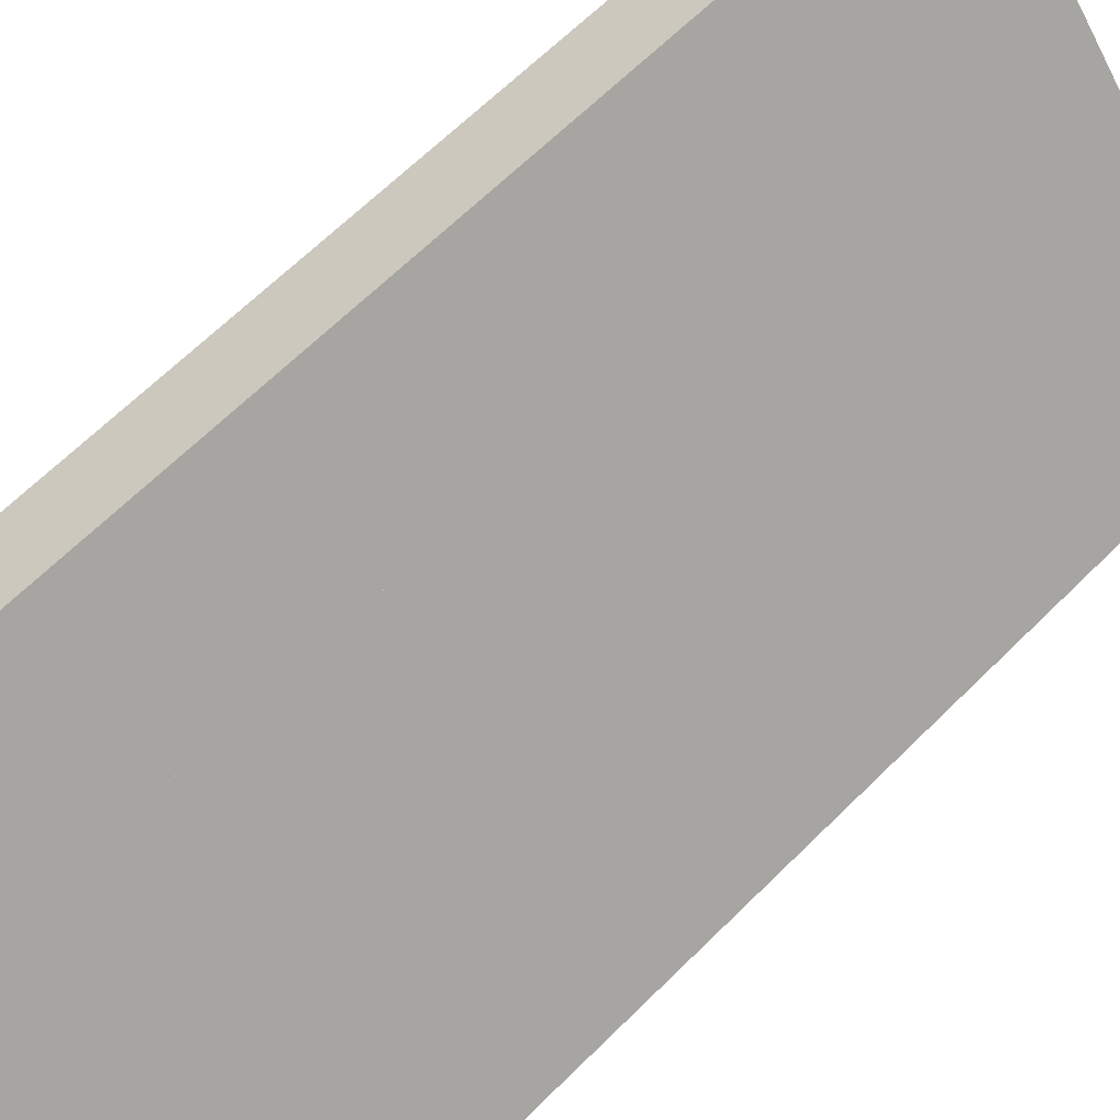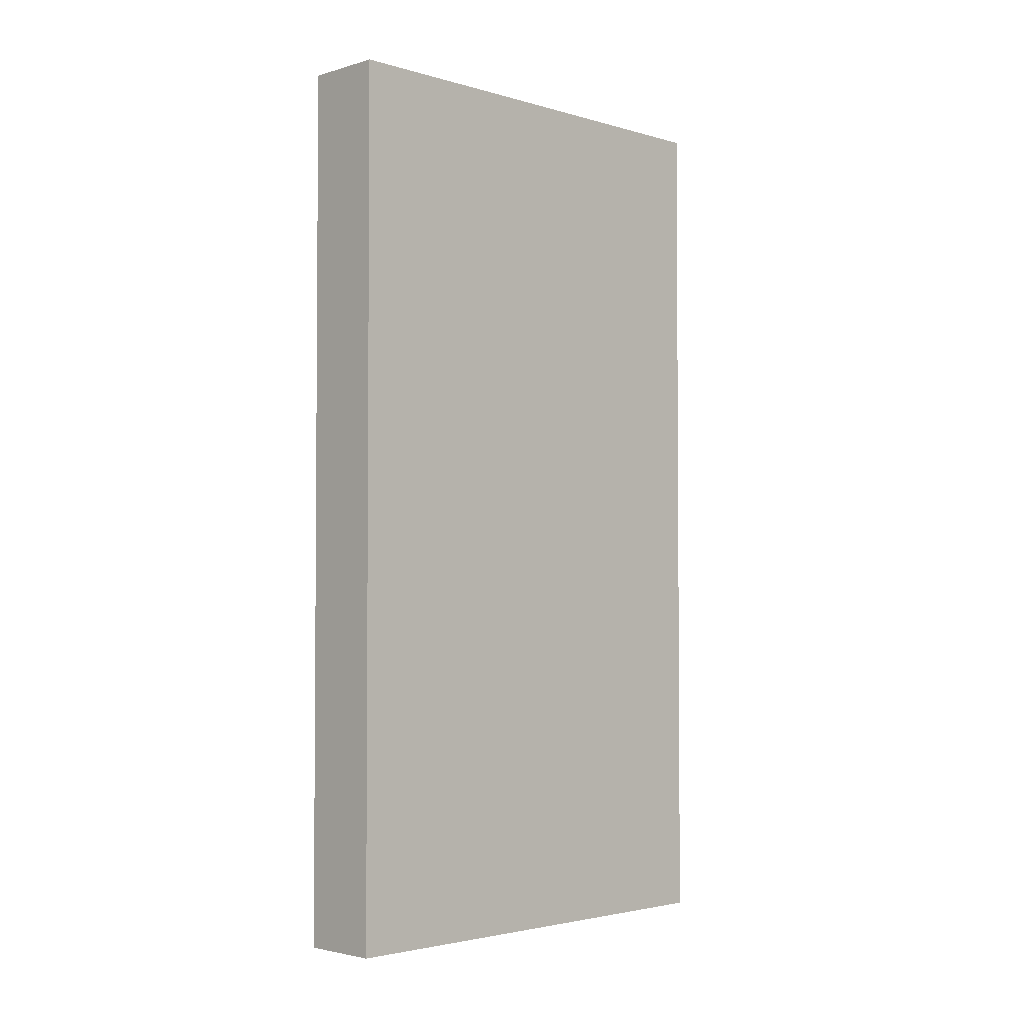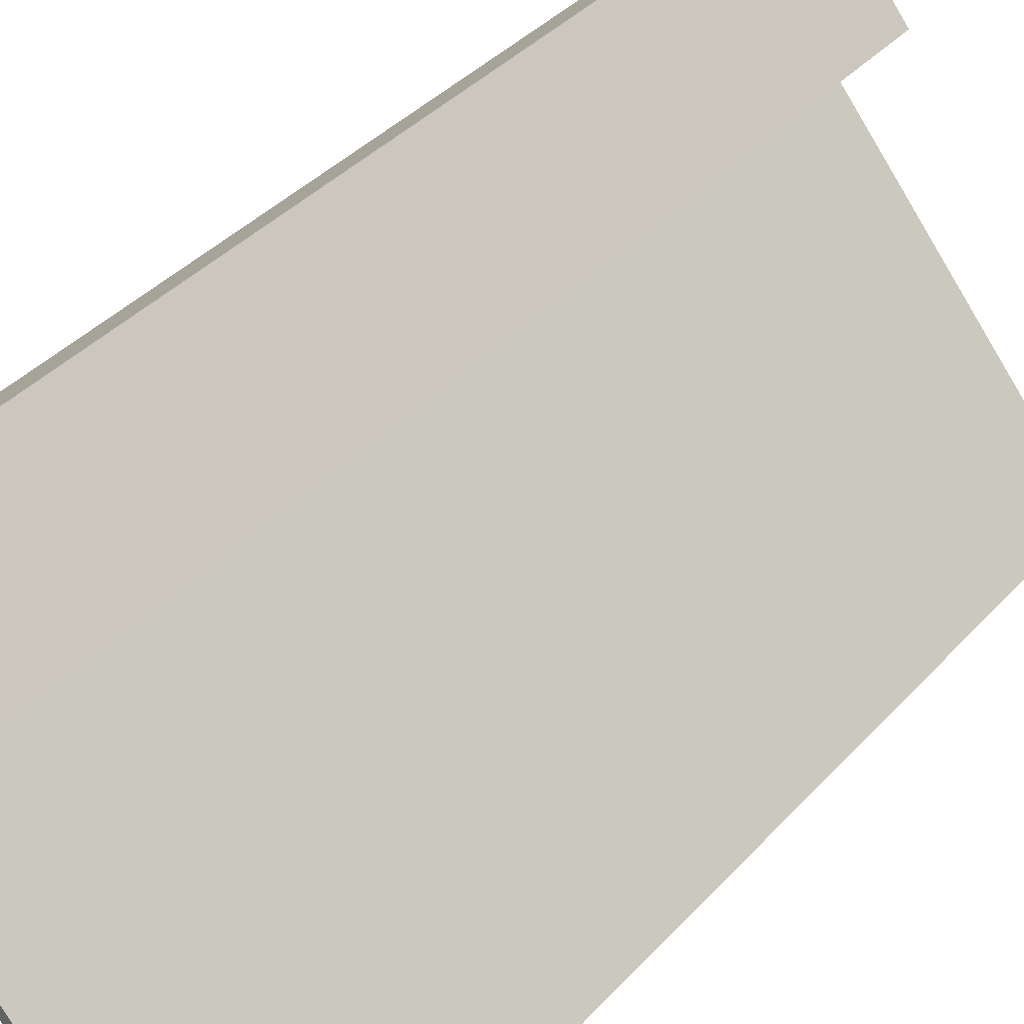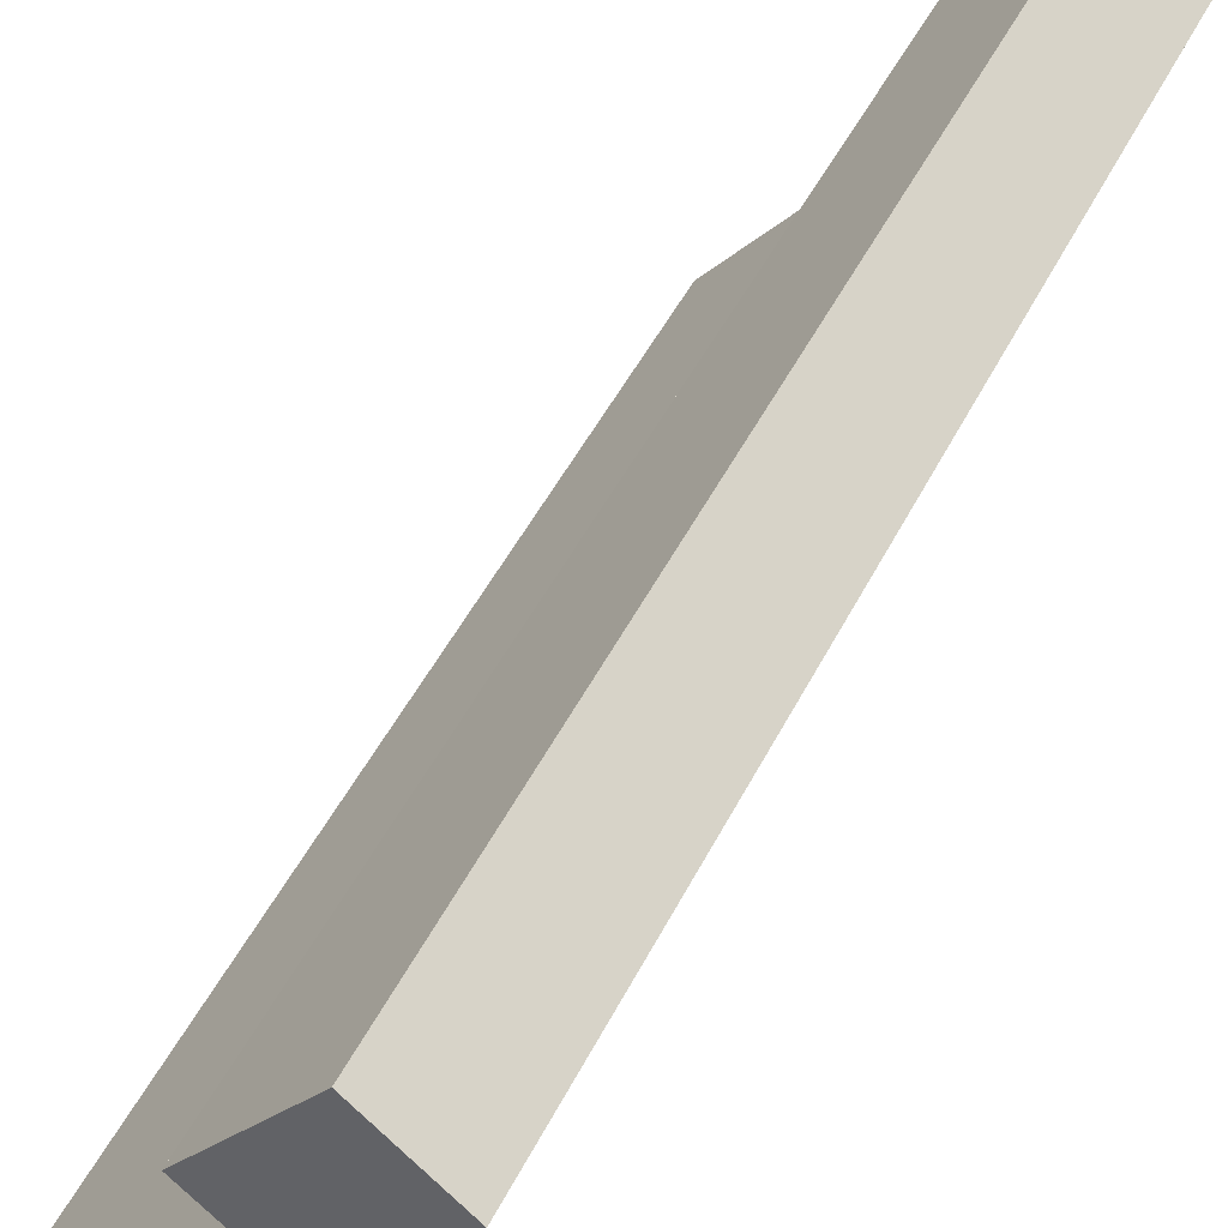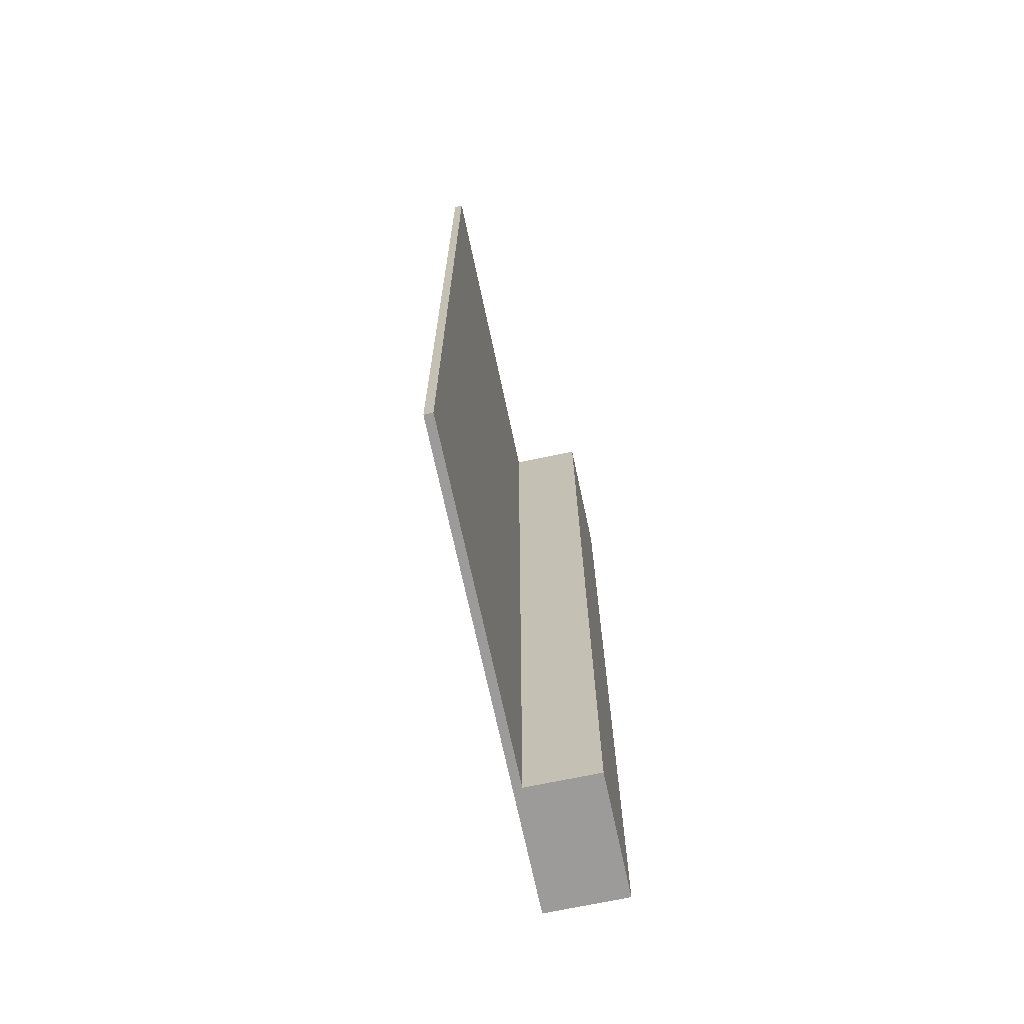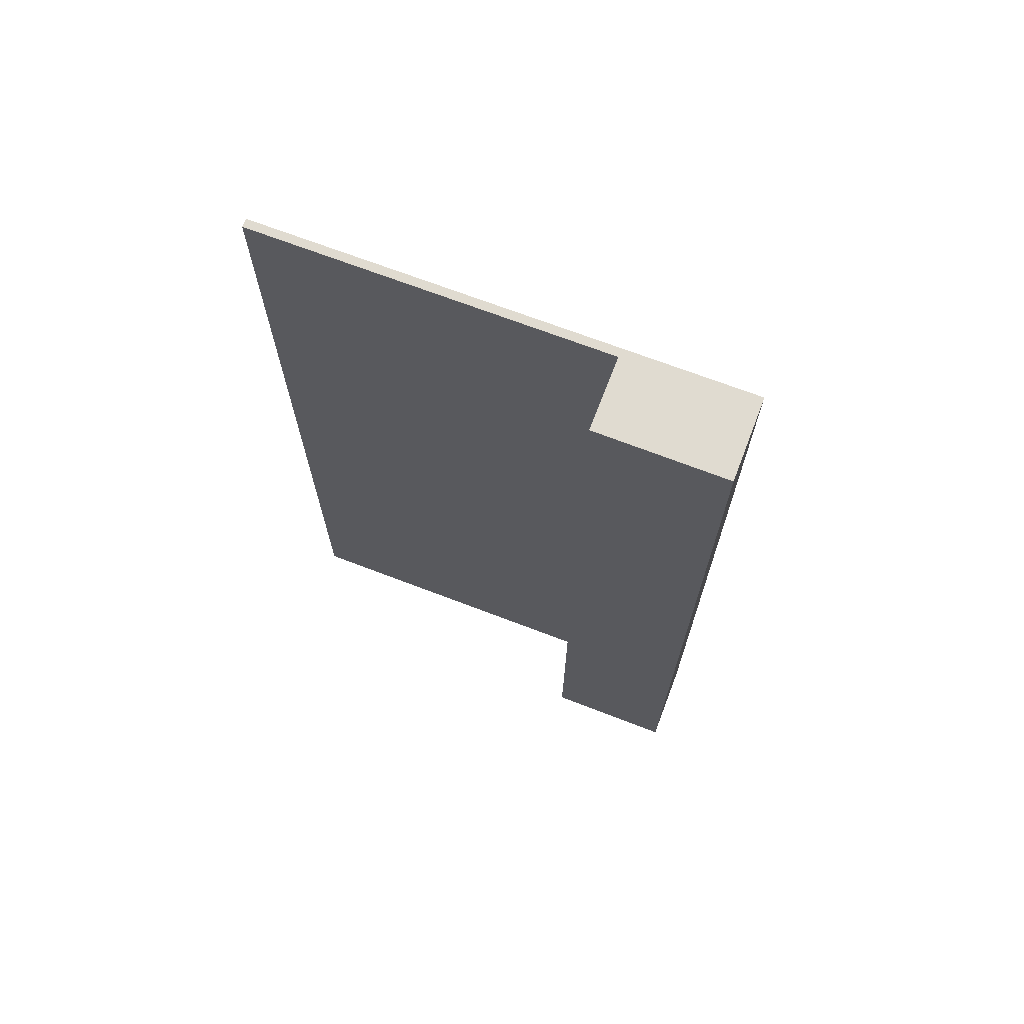
<metadata>
{"format":"obj","ext":"obj","renderer":"f3d","projection":"perspective","resolution":1024,"background":"white","views":[{"elev":63.6,"azim":-135.3,"up":"+Z"},{"elev":-2.8,"azim":84.6,"up":"+Y"},{"elev":37.2,"azim":-143.7,"up":"+Z"},{"elev":46.3,"azim":25.0,"up":"+Z"},{"elev":-69.9,"azim":-128.5,"up":"+Y"},{"elev":69.8,"azim":-29.5,"up":"+Y"}]}
</metadata>
<code>
v  6.232 22.43 10.43
v  7.81 22.43 9.125
v  4.194 22.43 7.938
v  5.594 22.43 6.783
v  0.168 22.43 -0.13
v  0 22.43 1.373e-15
v  4.194 -4.861e-16 7.938
v  6.232 -6.384e-16 10.43
v  0 0 0
v  5.594 -4.153e-16 6.783
v  7.81 -5.587e-16 9.125
v  0.168 7.96e-18 -0.13
g defaultobject
f 1 2 3
f 4 3 2
f 5 4 2
f 6 4 5
f 7 1 3
f 1 7 8
f 9 4 6
f 4 9 10
f 8 2 1
f 2 8 11
f 11 5 2
f 5 11 12
f 12 6 5
f 6 12 9
f 10 3 4
f 3 10 7
f 7 11 8
f 11 7 10
f 11 10 12
f 12 10 9

</code>
